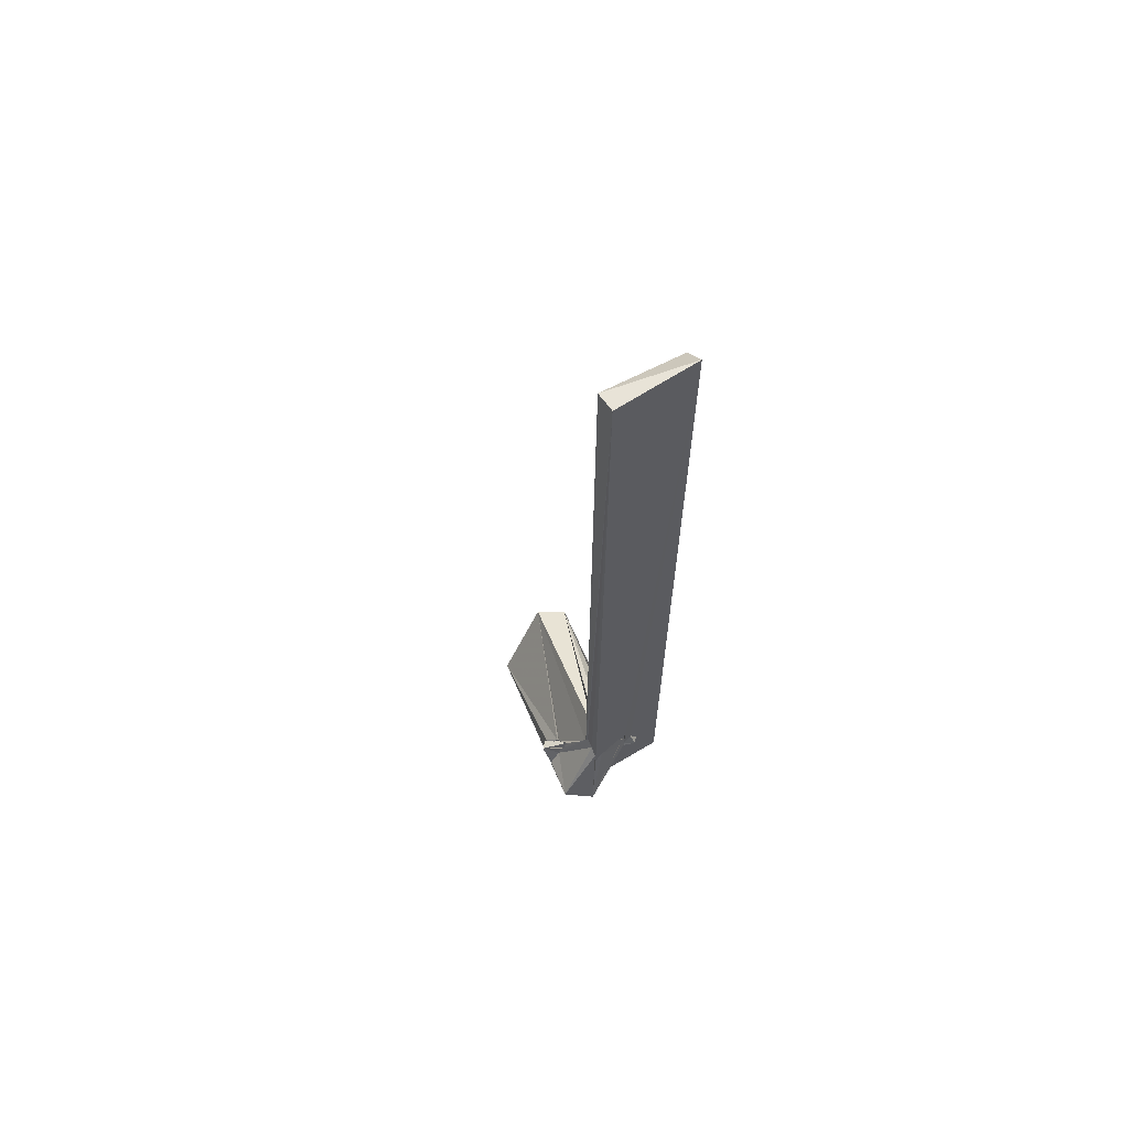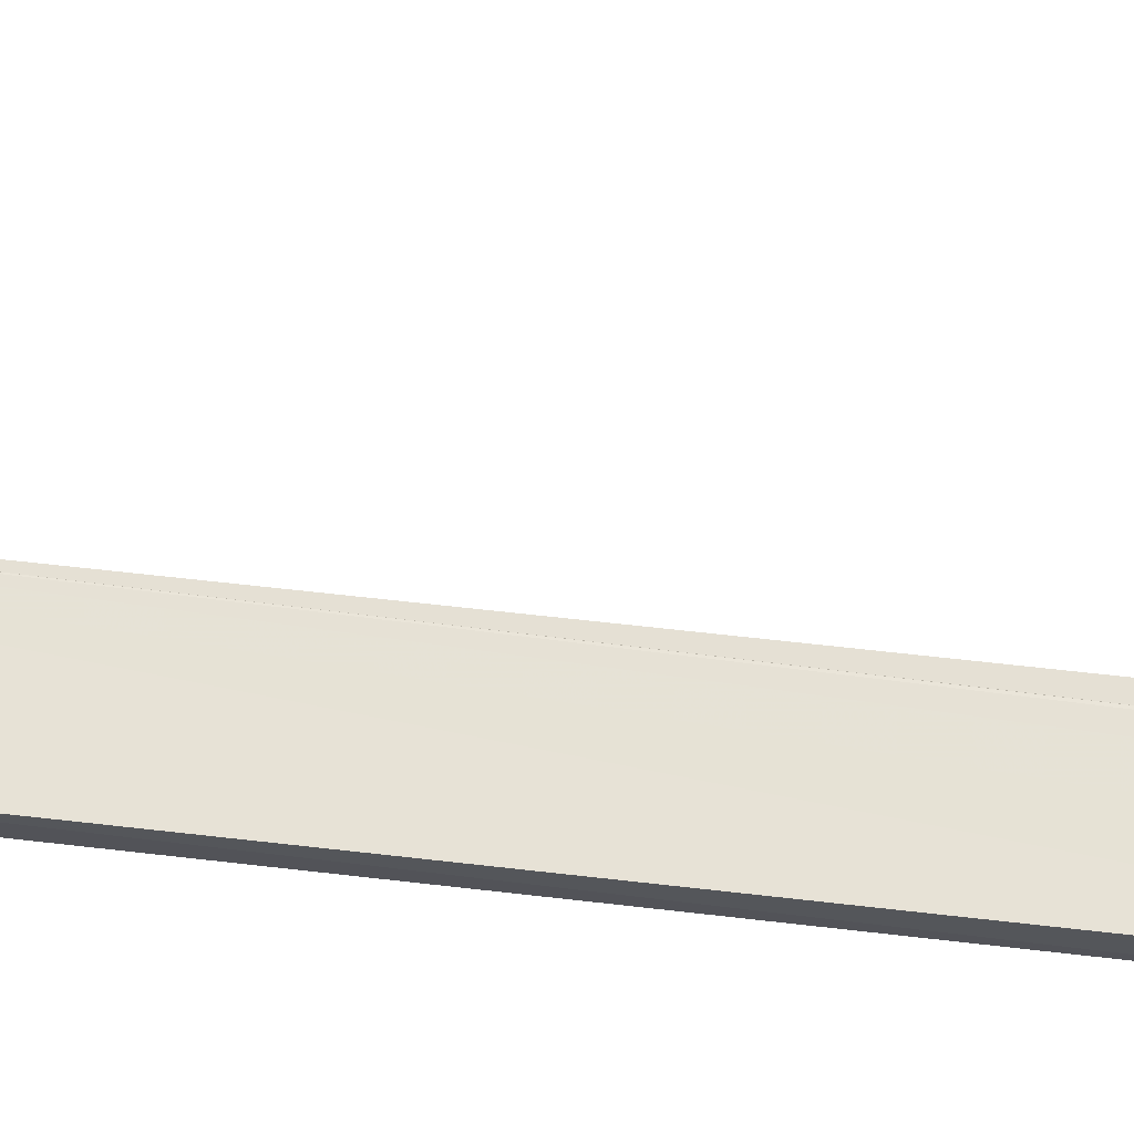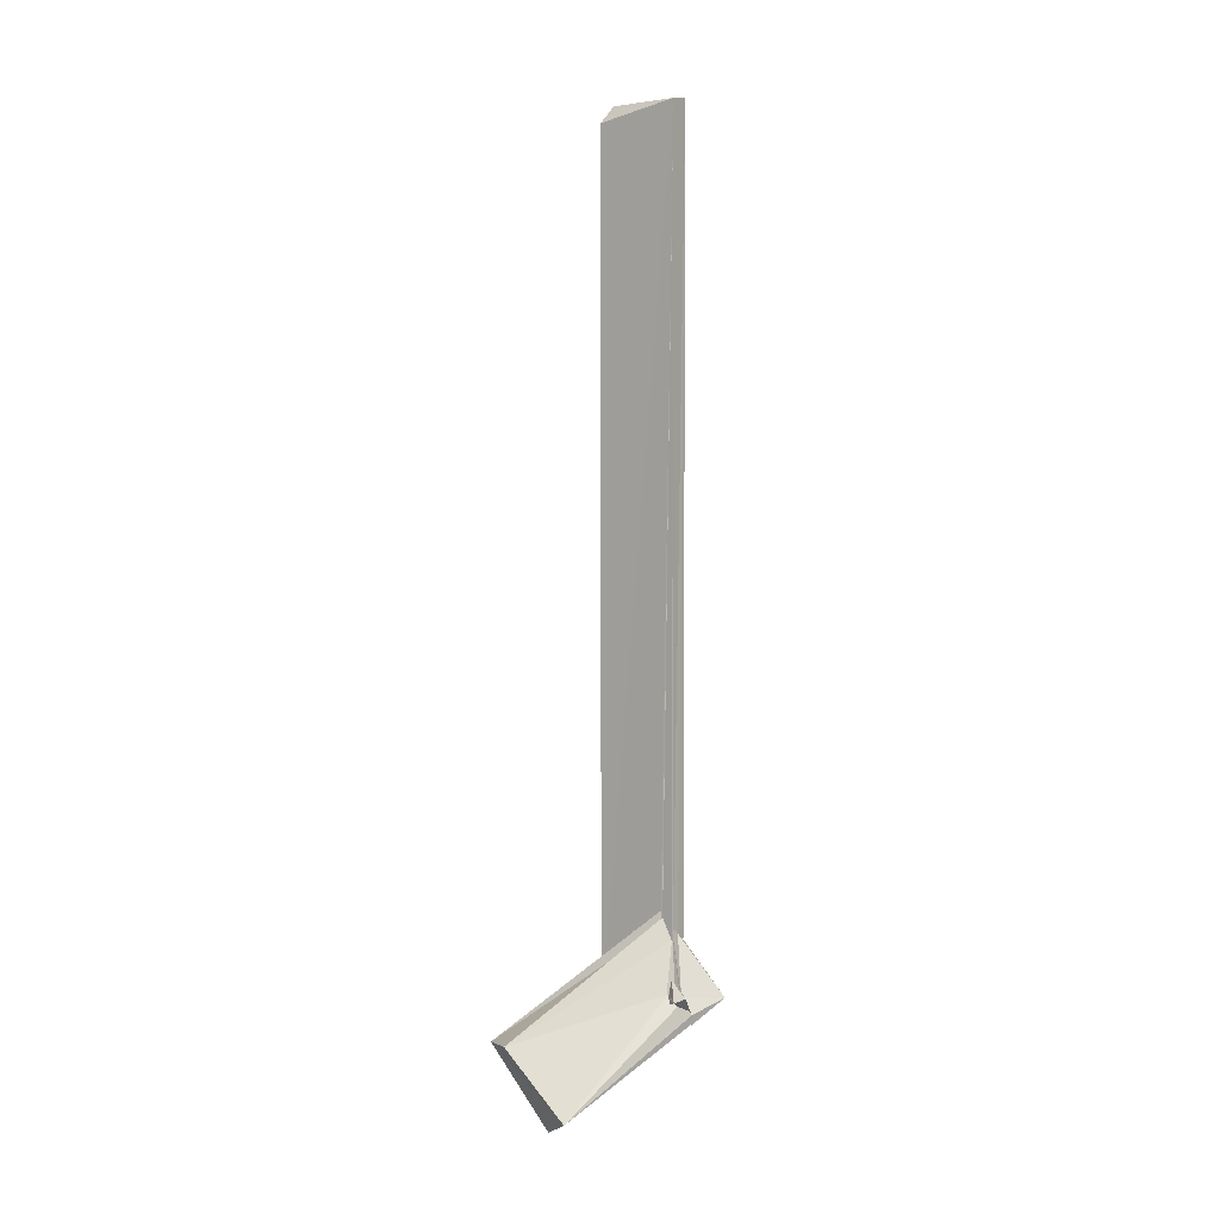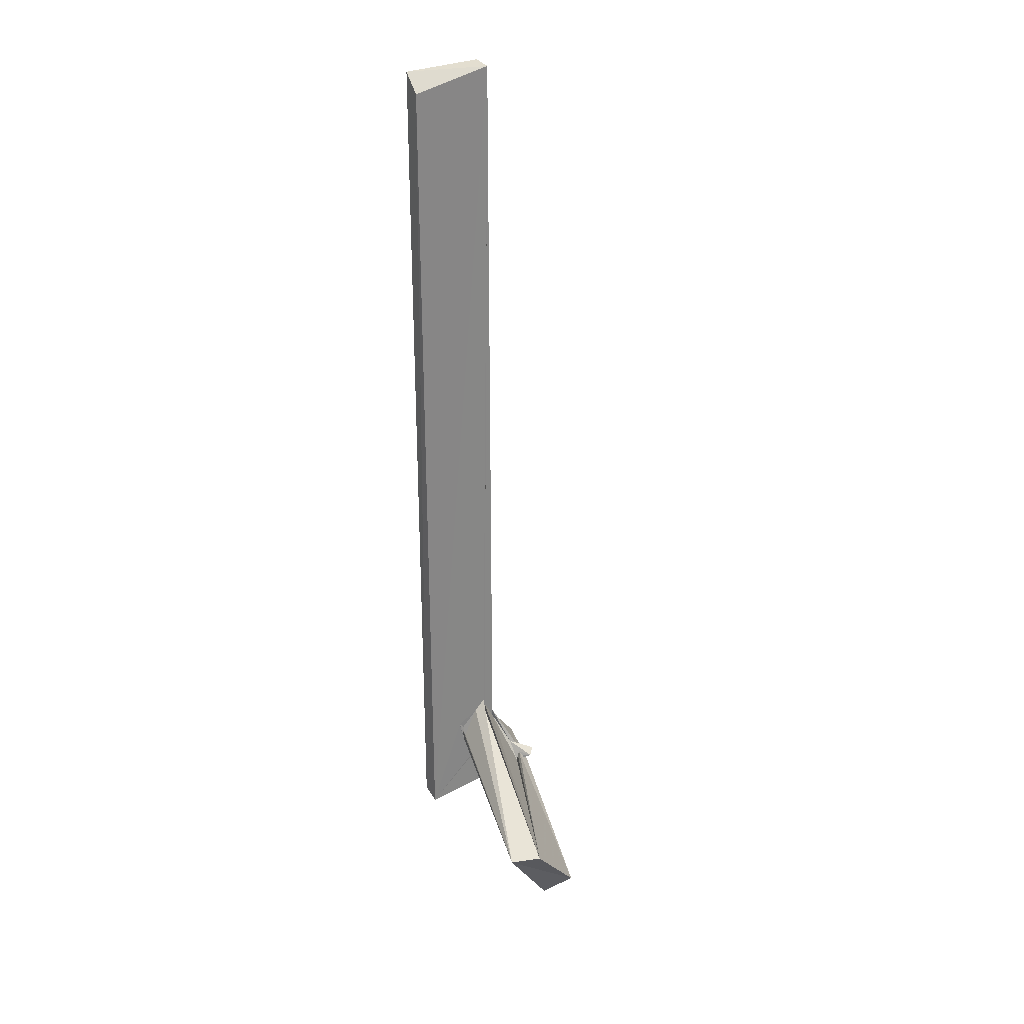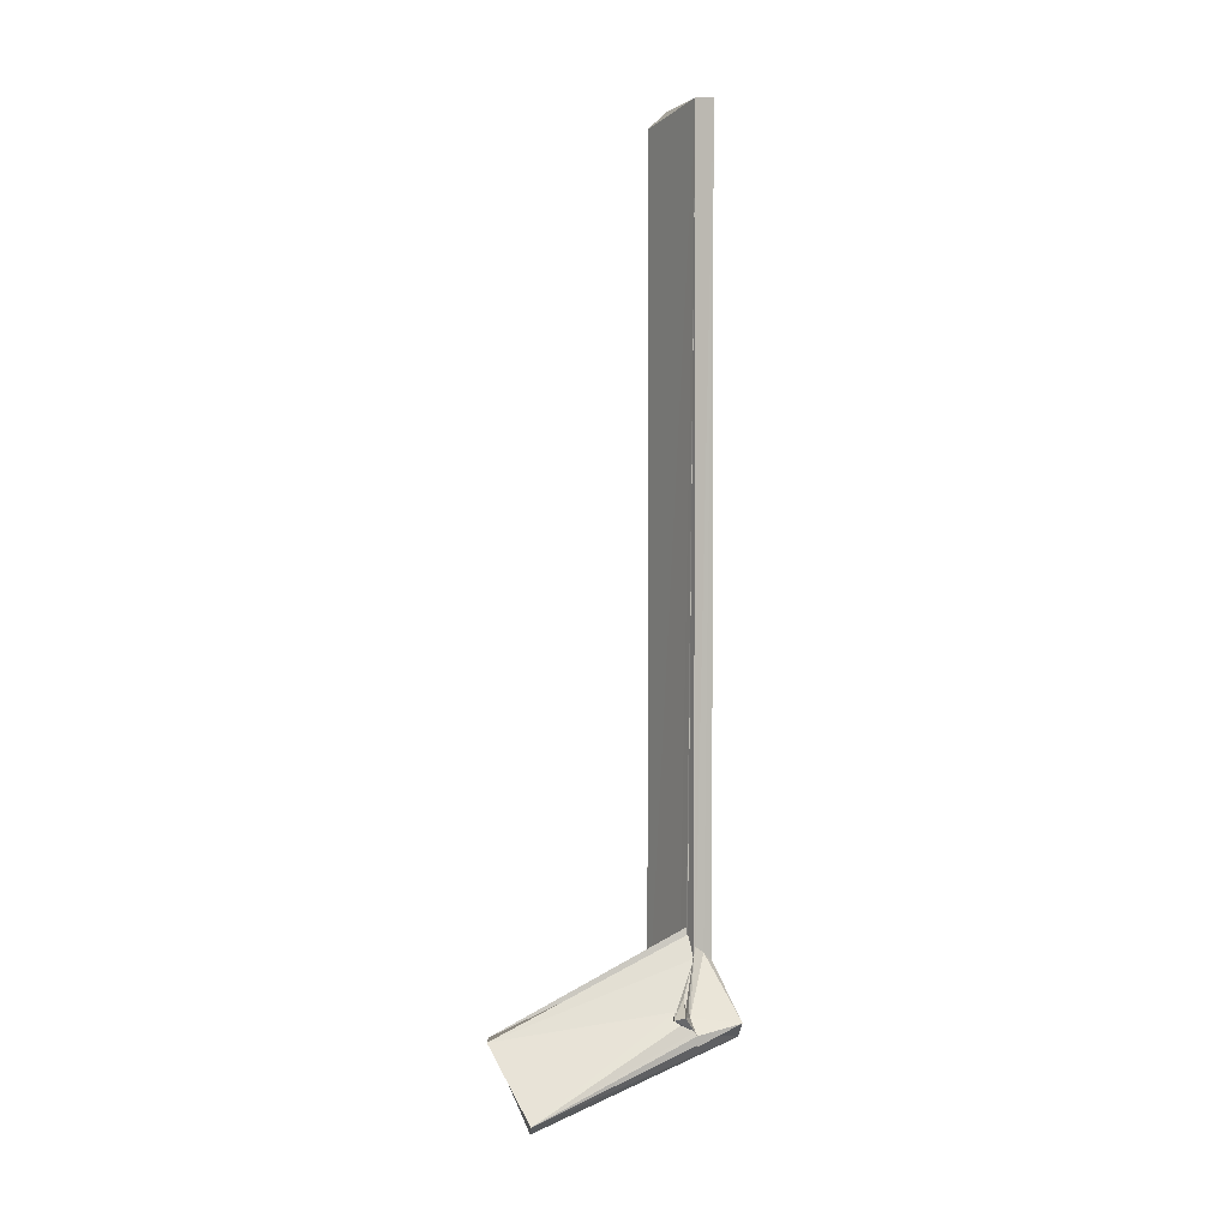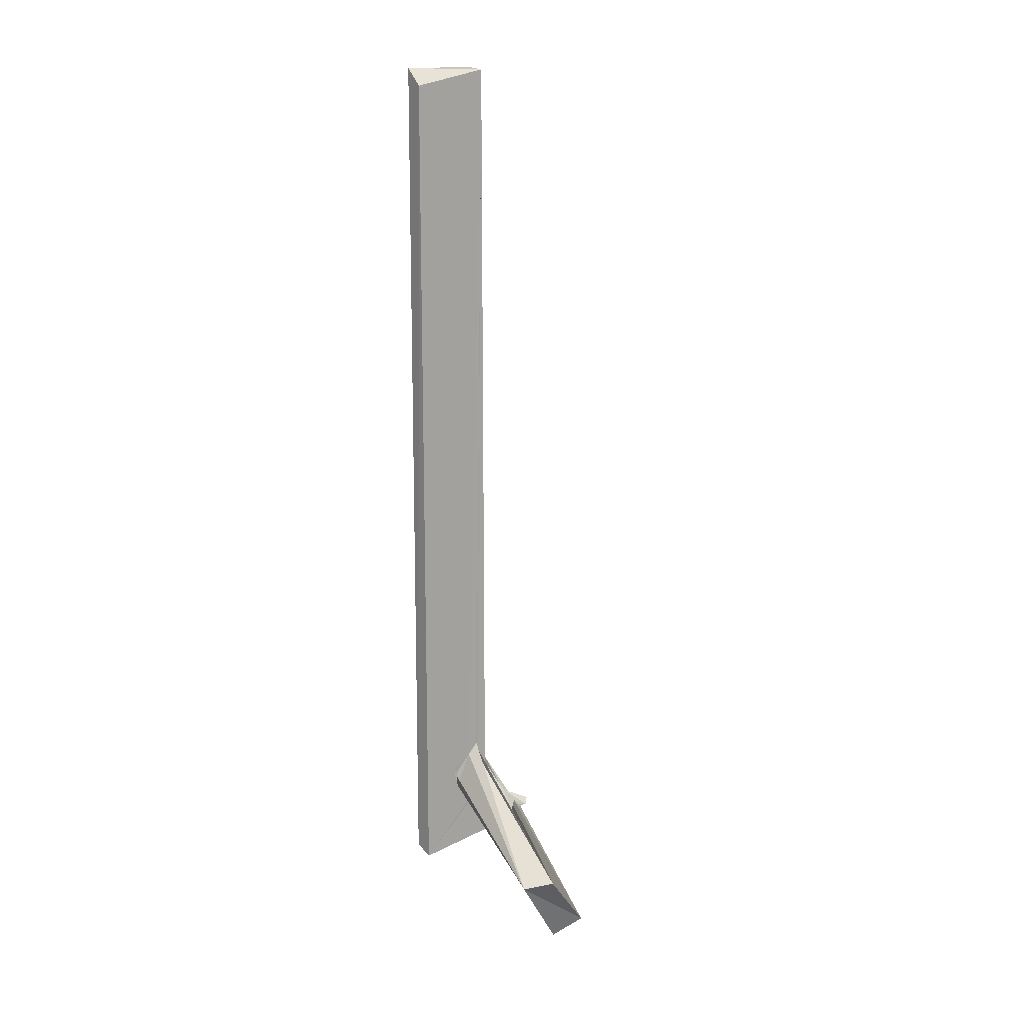
<metadata>
{"format":"obj","ext":"obj","renderer":"f3d","projection":"perspective","resolution":1024,"background":"white","views":[{"elev":65.5,"azim":146.7,"up":"+Y"},{"elev":63.6,"azim":-83.3,"up":"+Z"},{"elev":5.4,"azim":35.7,"up":"+Y"},{"elev":28.7,"azim":-33.1,"up":"+Y"},{"elev":3.5,"azim":59.7,"up":"+Y"},{"elev":14.3,"azim":-39.6,"up":"+Y"}]}
</metadata>
<code>
o 740_Cube.2972
v -0.5776 -6.026 -0.1385
v -0.5794 -6.126 0.1349
v -0.5822 5.869 0.1367
v -0.5658 6.116 -0.1355
v 0.5608 -5.859 -0.1397
v 0.5624 6.096 0.1372
v -0.1949 -5.158 -0.1401
v 0.5685 -5.997 0.1412
v 0.07184 -5.15 -0.1413
v -0.0653 -4.769 0.1377
v -0.08031 -4.939 -0.1364
v 0.5617 6.13 -0.1368
v 0.3259 -5.345 0.1352
v 0.562 -5.68 0.1394
v 0.5697 -5.638 -0.1413
v 0.5583 -5.686 0.1334
v 0.5248 -5.667 -0.1413
v 0.04621 -4.776 -0.1405
v 0.0402 -4.926 -0.1385
v -0.1025 -5.089 -0.2256
v 0.005025 -4.845 0.1363
v 0.2467 -4.597 0.139
v 0.2651 -5.366 0.1371
v 0.2301 -5.202 0.1397
v -0.02323 -4.97 0.1371
v 0.03518 -5.104 -0.1358
v 0.04143 -4.945 -0.1413
v 0.03626 -4.681 -0.139
v 0.5794 -4.832 0.1194
v 0.5758 -4.825 0.1404
v 0.459 -4.943 -0.1374
v 0.5724 -5.089 -0.1376
v 0.5748 -5.812 0.1332
v 0.4006 -4.446 0.141
v 0.4207 -4.639 0.1391
v 0.4251 -4.537 0.1352
v -0.004965 -5.058 0.1593
v 0.07206 -5.105 0.1488
v 0.01128 -4.999 0.1466
v -0.01623 -4.895 0.1486
v 0.0109 -5.099 0.1511
v 0.1211 -4.741 -0.1394
v 0.557 -4.669 0.1124
v 0.5676 -4.761 -0.01566
v 0.5814 -4.869 -0.1278
v 0.8253 -5.405 0.5844
v 0.9614 -5.549 0.5759
v 0.9795 -5.475 0.689
v 0.7958 -5.469 0.5847
v 1.043 -5.634 0.4094
v 0.7815 -5.563 0.5847
v 1.092 -5.425 0.5839
v 1.063 -5.688 0.3951
v 0.7834 -5.548 0.5533
v 0.7552 -5.266 0.4067
v 0.9069 -5.488 0.4026
v 0.8686 -5.352 0.4062
v 0.8129 -5.4 0.4093
v 1.044 -5.814 0.3821
v 1.053 -5.806 0.385
v 1.057 -5.711 0.387
v 1.051 -5.71 0.3931
v 1.041 -5.837 0.3864
v 1.041 -5.725 0.3948
v 1.02 -5.675 0.4062
v 0.1799 -6.885 2.313
v -0.5789 -5.801 2.512
v 0.0623 -4.958 -0.1823
v 0.7914 -5.862 -0.4059
v 0.5754 -6.657 2.512
v -0.1962 -5.747 2.726
v 1.19 -5.571 -0.2072
f 1 2 3 4
f 4 42 27
f 4 12 31 42
f 12 32 31
f 5 9 17 15
f 18 17 9 19
f 1 7 9 5
f 11 4 27 28
f 19 9 26 11
f 28 19 11
f 7 1 4
f 11 7 4
f 44 45 32 12
f 12 29 43 44
f 8 5 16 33
f 5 15 16
f 14 8 33
f 29 12 6 30
f 24 25 10 23
f 10 2 23
f 22 6 10 21
f 6 3 2 10
f 6 35 36 30
f 6 34 35
f 6 22 34
f 13 2 8 14
f 23 2 13
f 2 1 5 8
f 6 12 4 3
f 48 49 46 47
f 41 25 39
f 25 24 38 39
f 49 48 51
f 25 41 40 10
f 40 37 10
f 7 20 9
f 59 60 61
f 63 61 60 65
f 20 11 26
f 20 26 9
f 58 52 57
f 55 52 58
f 62 60 59
f 52 53 56 57
f 48 52 55 54
f 51 48 54
f 10 37 21
f 60 62 64 65
f 50 53 52 48
f 48 47 50
f 11 20 7
f 68 69 18 19
f 16 15 69
f 14 33 16 69
f 66 23 13 14
f 69 66 14
f 15 17 69
f 66 38 24 23
f 17 18 69
f 19 28 68
f 41 39 38
f 38 67 40 41
f 38 66 67
f 72 62 59
f 59 61 63 72
f 72 70 62
f 70 64 62
f 70 65 64
f 65 69 72 63
f 70 66 69 65
f 30 71 51 55
f 51 54 55
f 55 58 29 30
f 71 49 51
f 30 36 71
f 58 57 43 29
f 36 35 71
f 71 70 46 49
f 56 72 44 43
f 50 47 70
f 70 53 50
f 70 72 53
f 47 46 70
f 72 56 53
f 57 56 43
f 68 28 27
f 27 42 68
f 34 22 67 35
f 22 21 37 67
f 37 40 67
f 67 71 35
f 67 66 70 71
f 72 69 45 44
f 69 68 31 32
f 32 45 69
f 68 42 31

</code>
